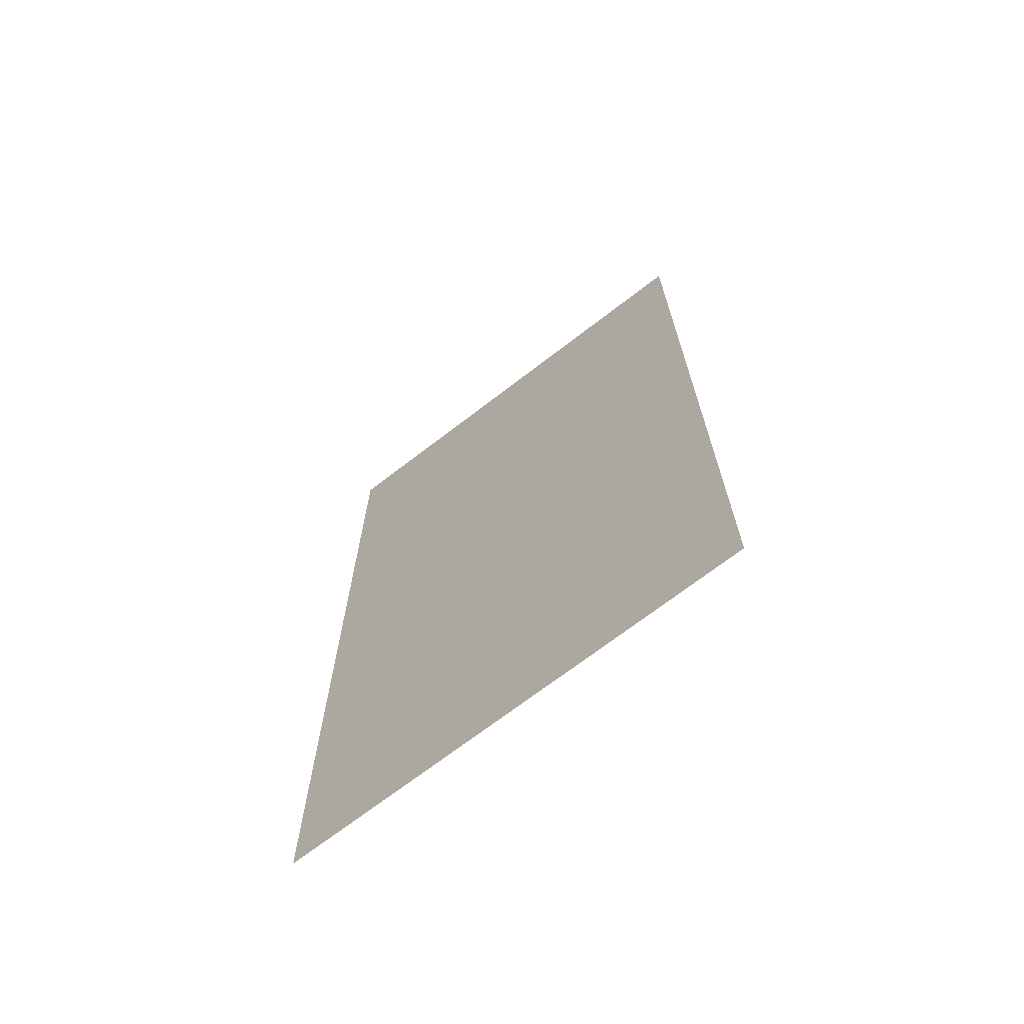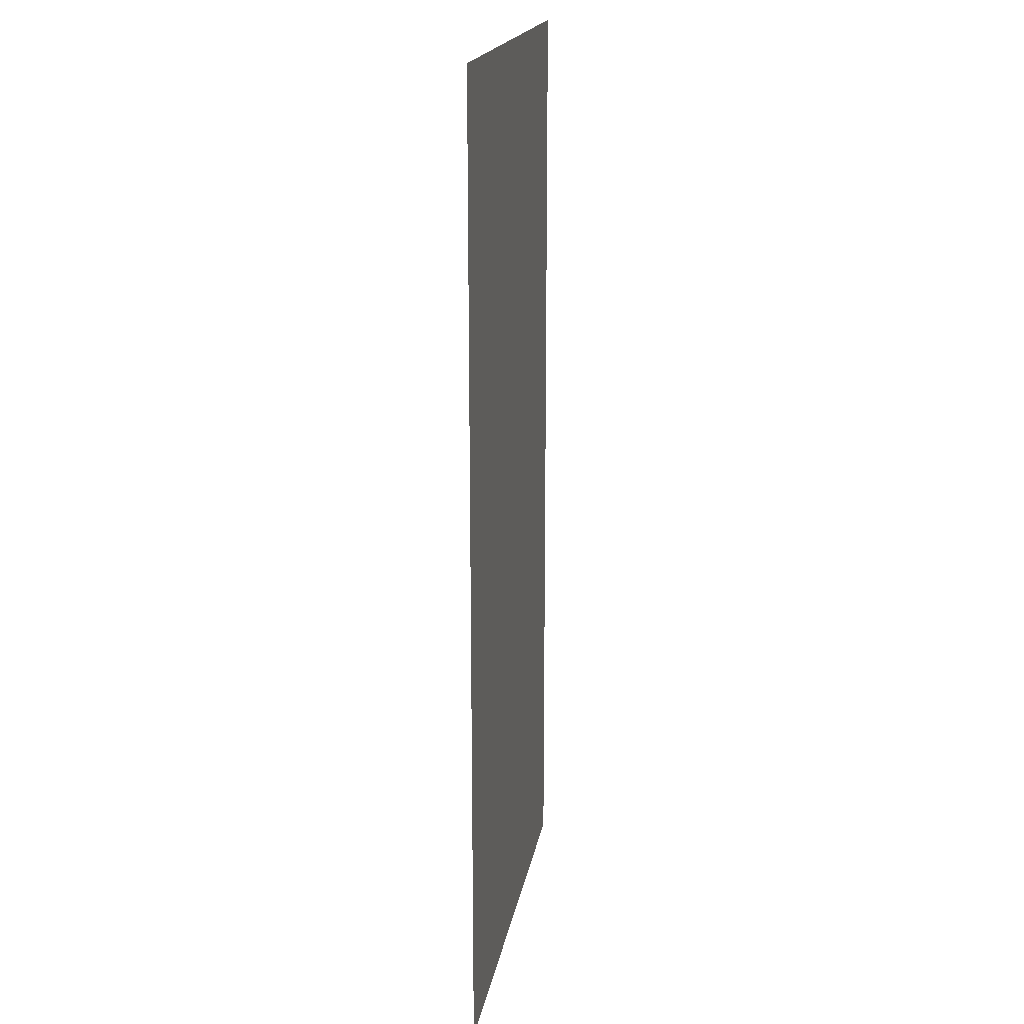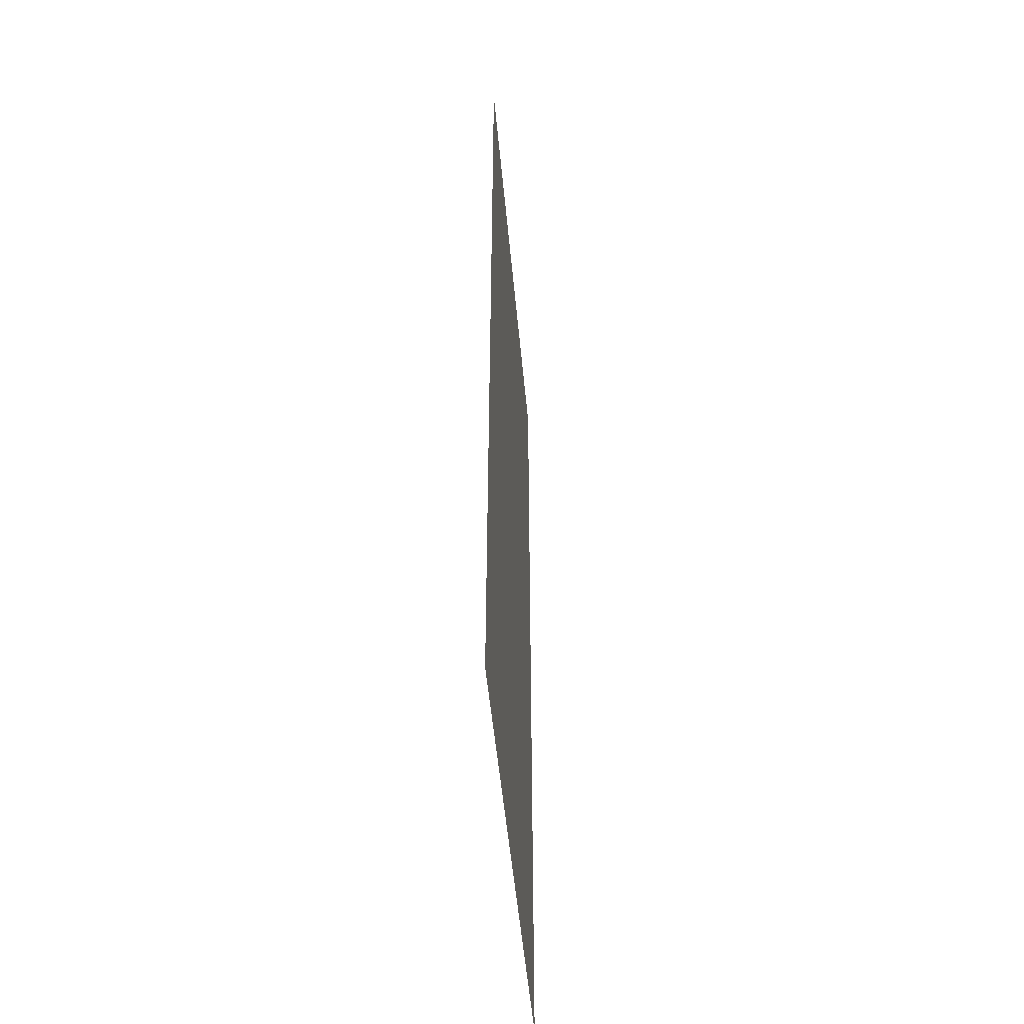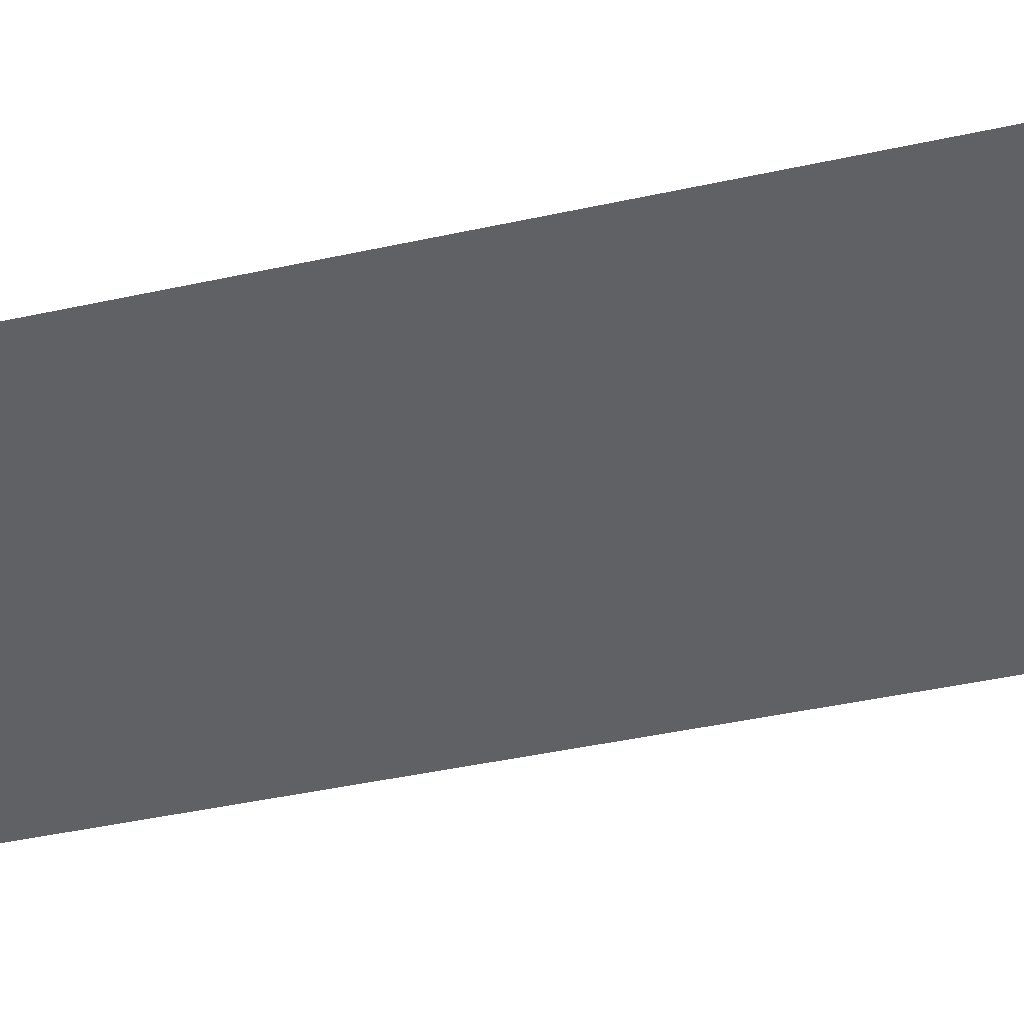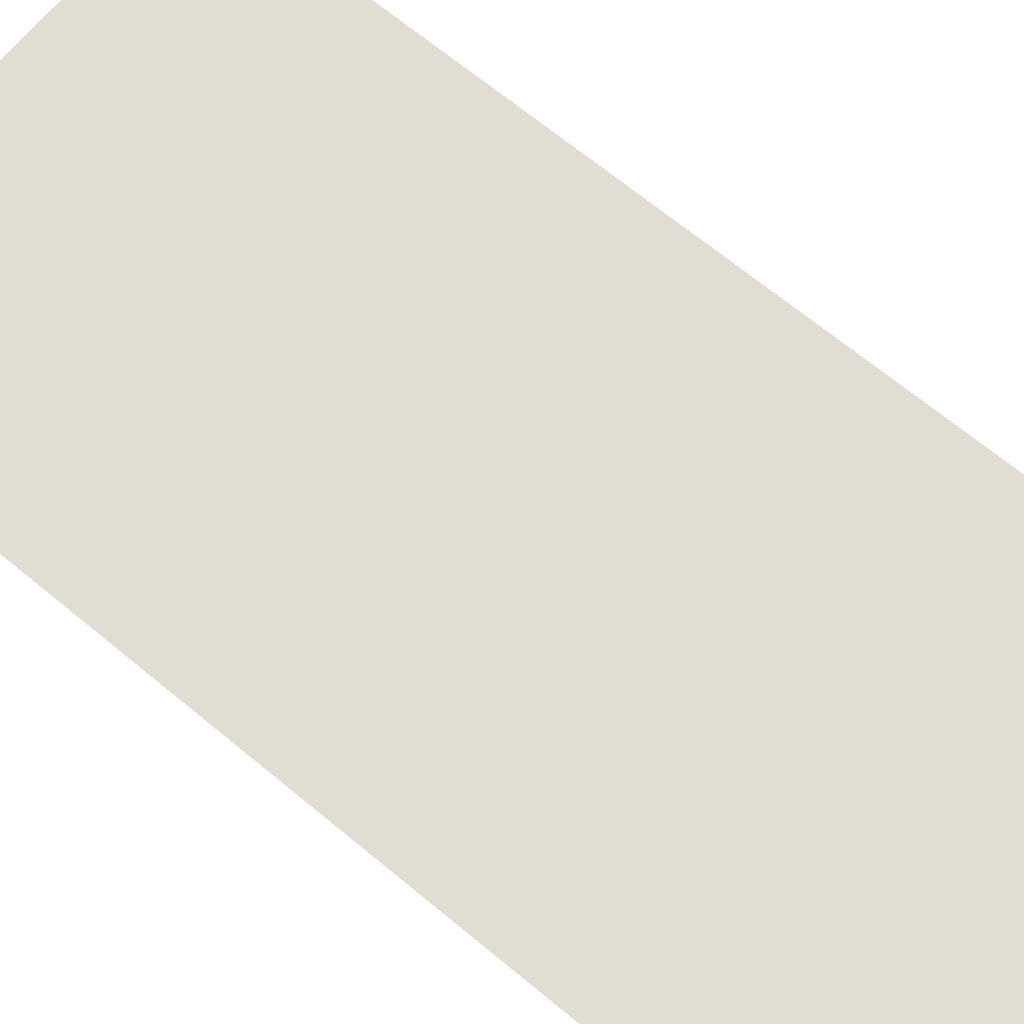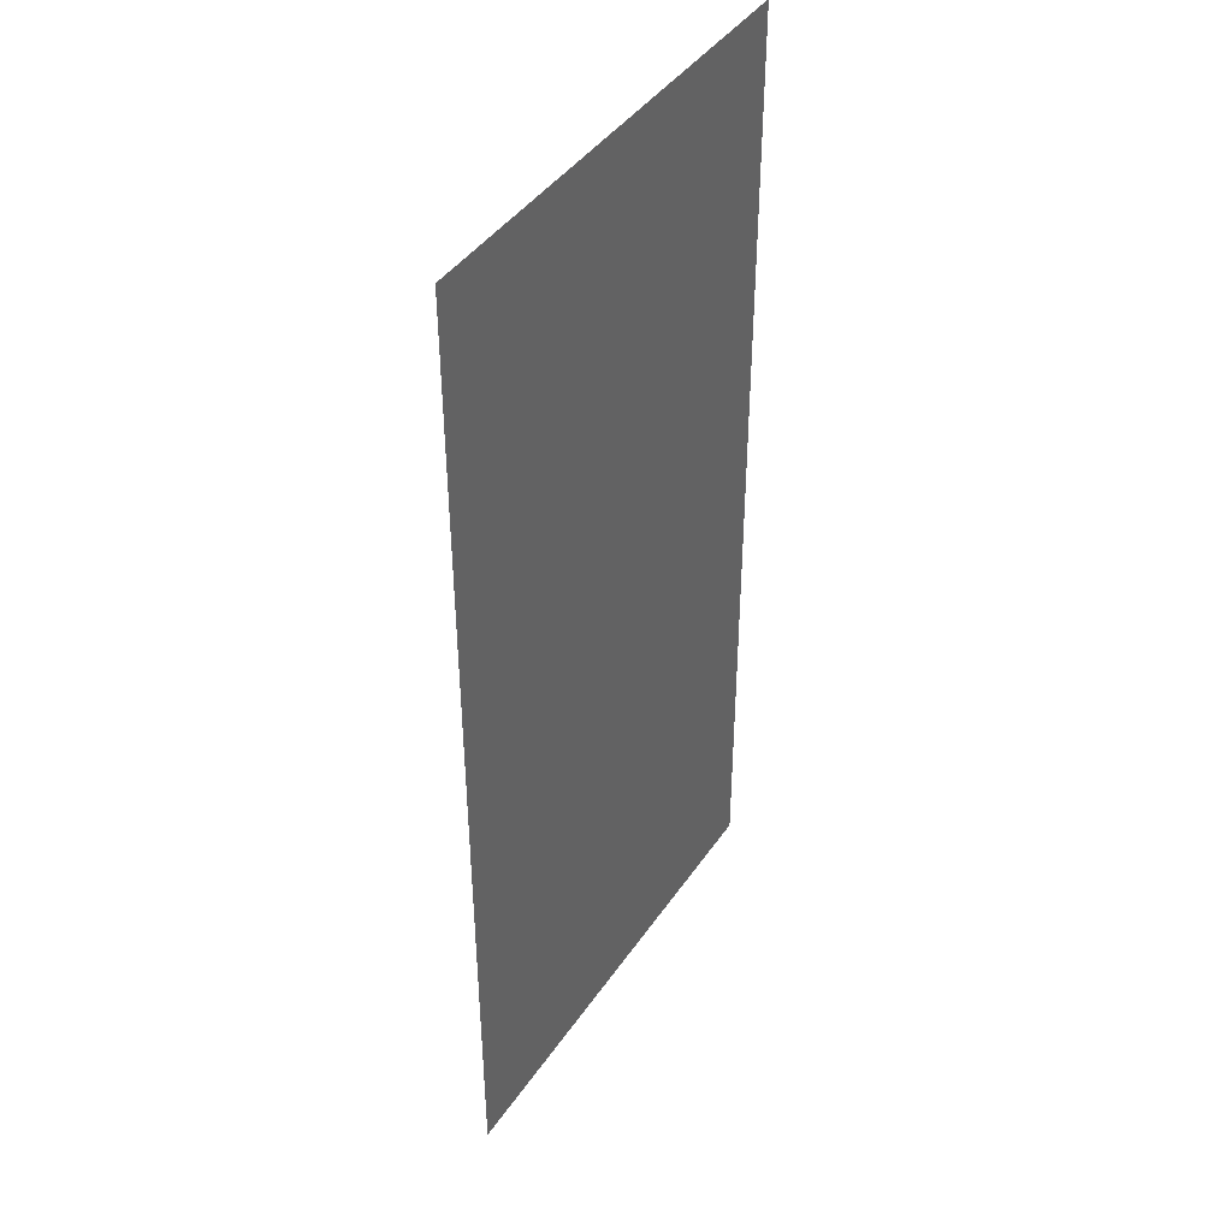
<metadata>
{"format":"obj","ext":"obj","renderer":"f3d","projection":"perspective","resolution":1024,"background":"white","views":[{"elev":-70.4,"azim":-142.4,"up":"+Y"},{"elev":18.5,"azim":-80.4,"up":"+Y"},{"elev":-51.3,"azim":95.2,"up":"+Y"},{"elev":-46.1,"azim":-76.1,"up":"+Z"},{"elev":68.1,"azim":-50.4,"up":"+Z"},{"elev":42.4,"azim":121.5,"up":"+Y"}]}
</metadata>
<code>
g sb_01_slum_prop_25
v -1.666 3.467 -5e-07
v 1.666 3.467 -5e-07
v 1.666 -3.467 -5e-07
v -1.666 -3.467 -5e-07
g sb_01_slum_prop_25_0
f 3 2 1
f 4 3 1

</code>
